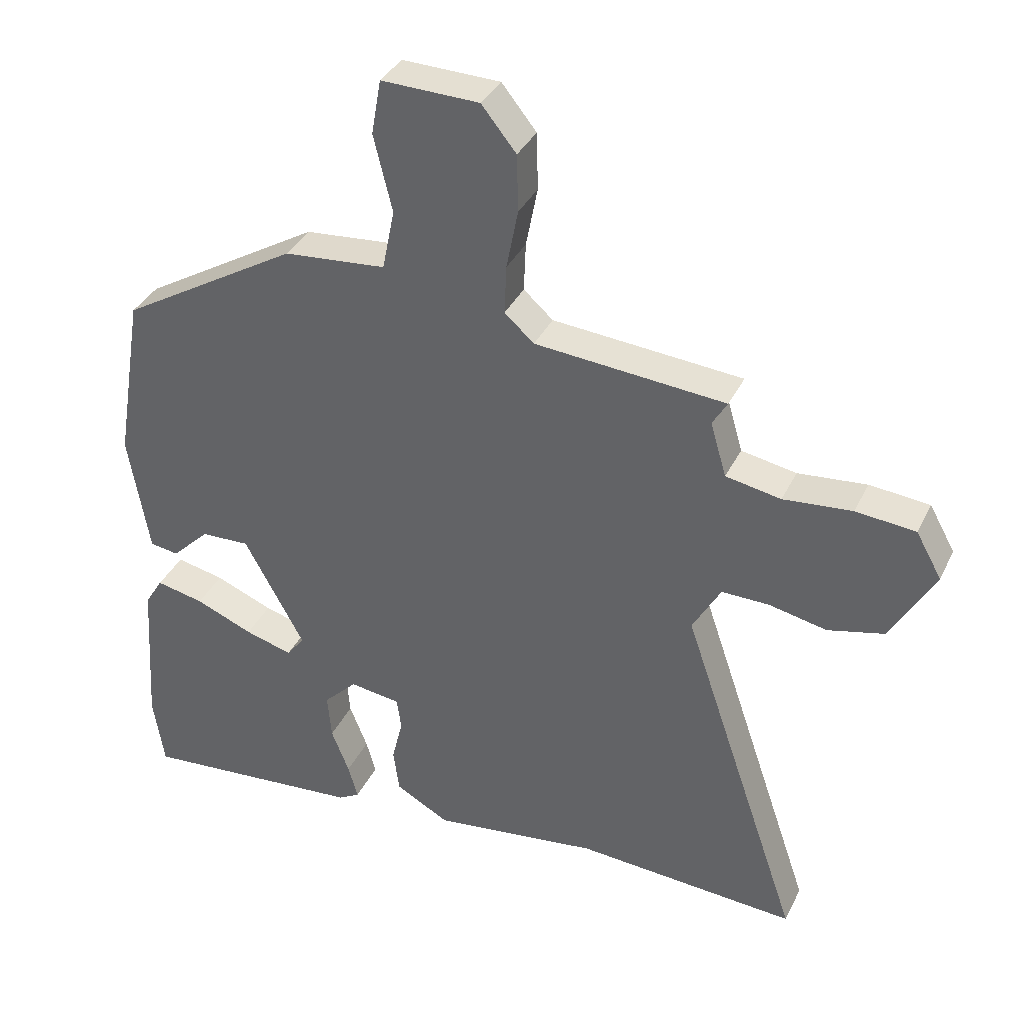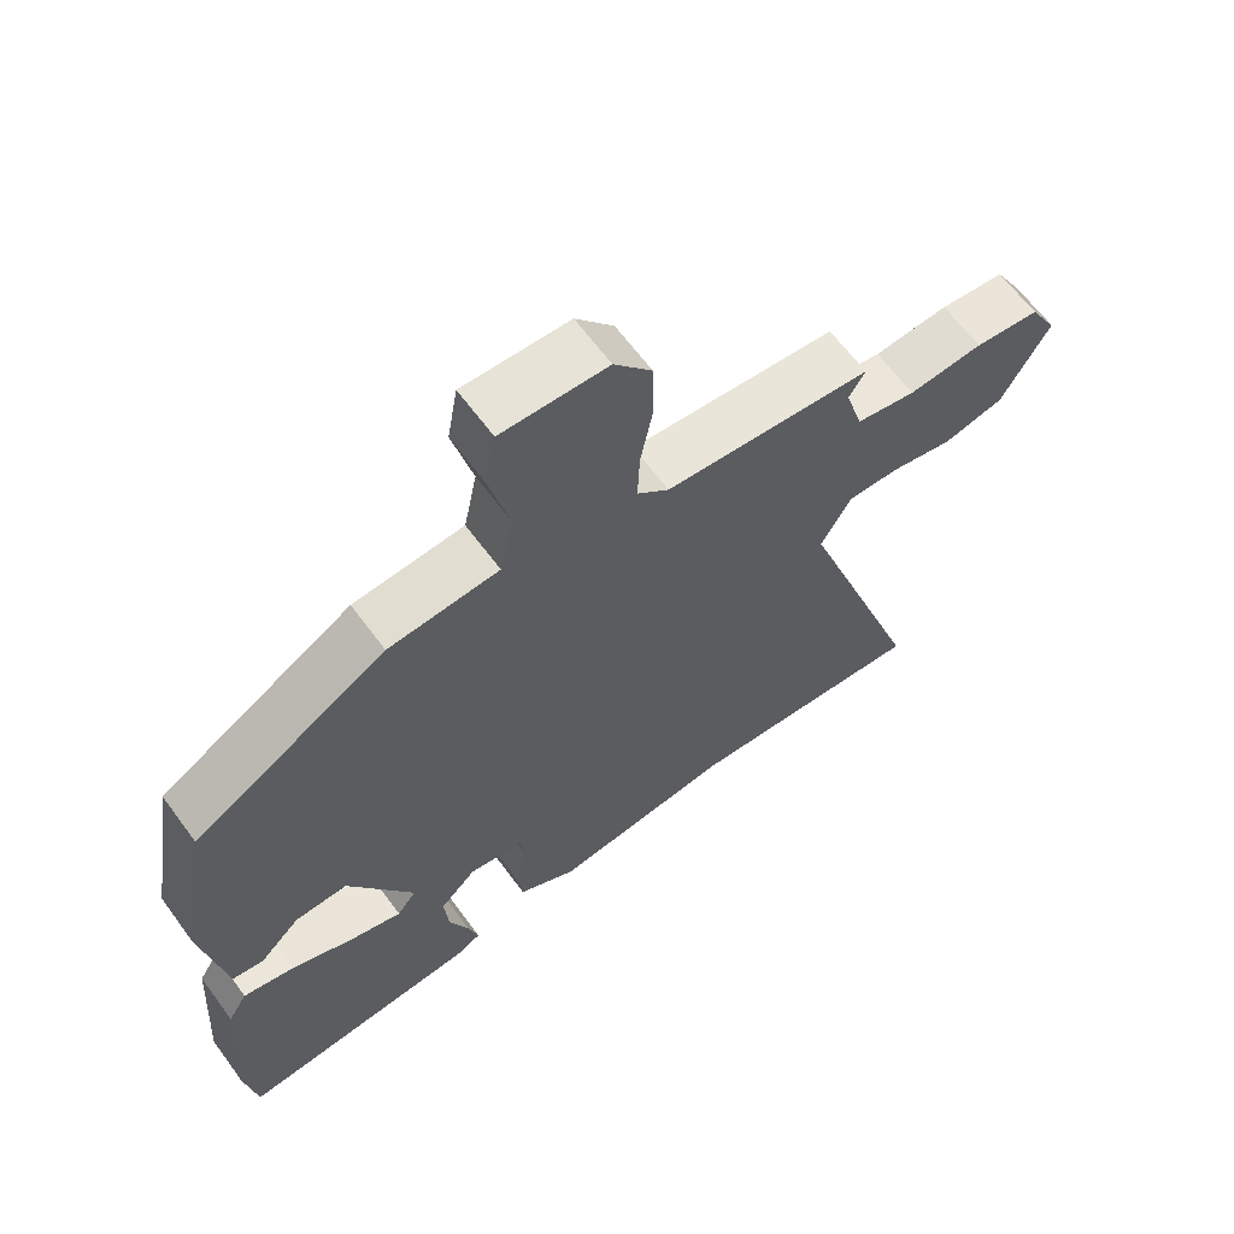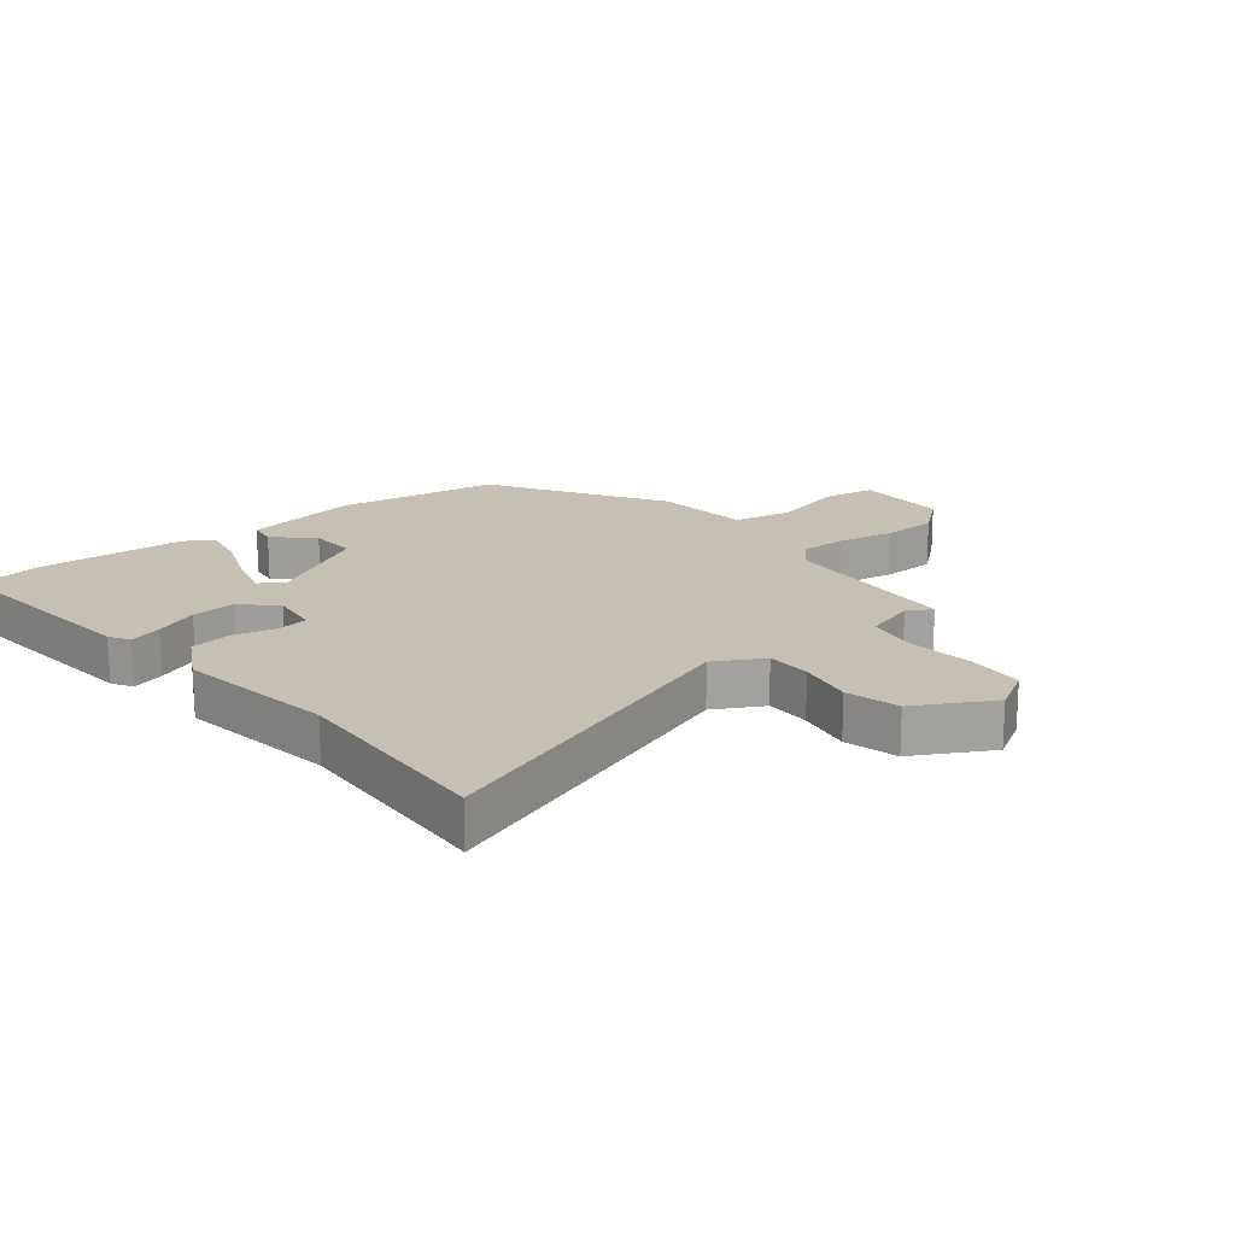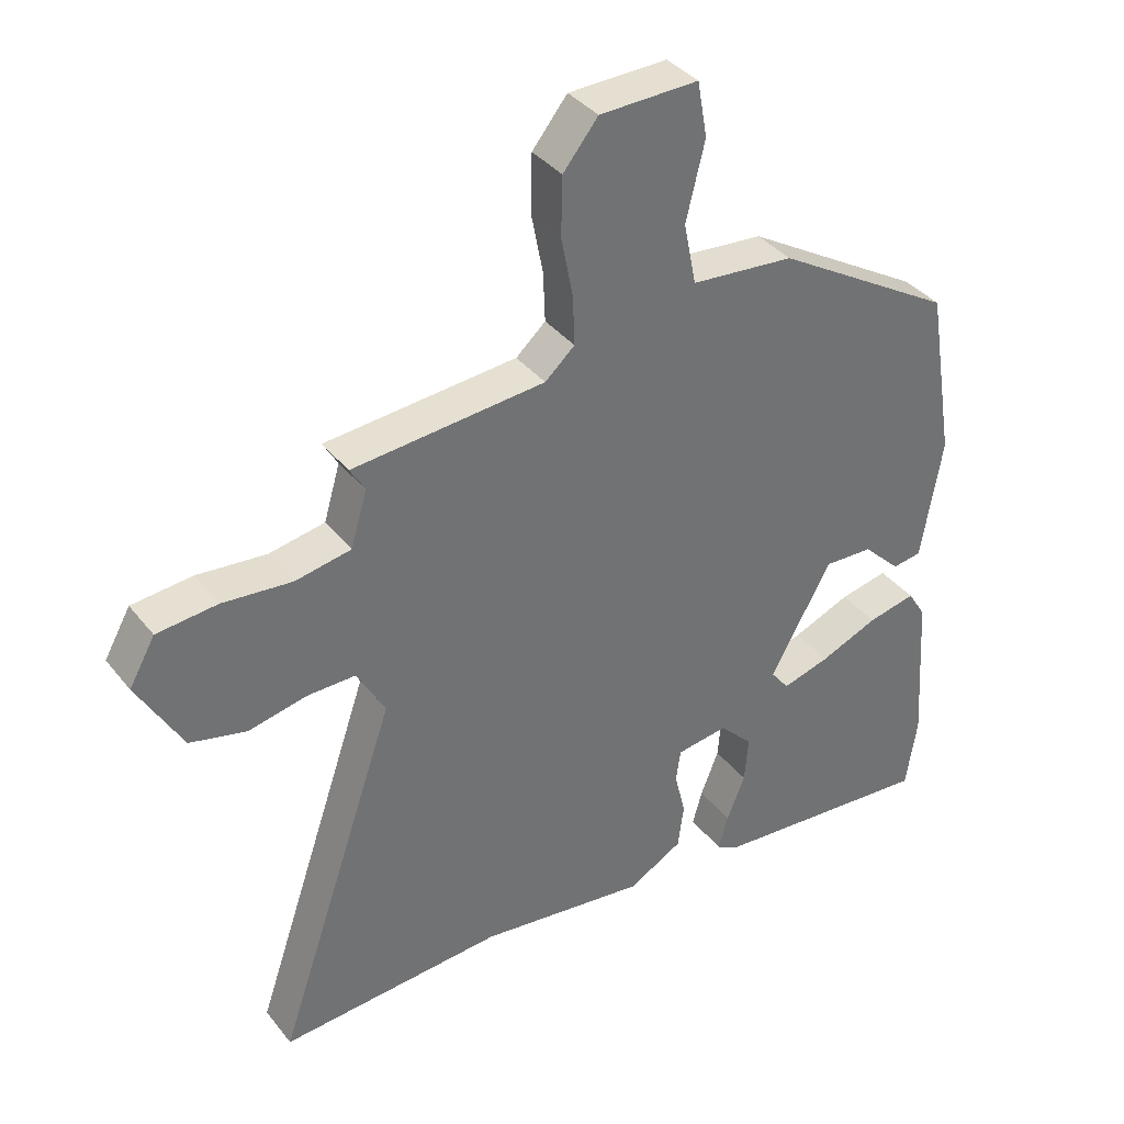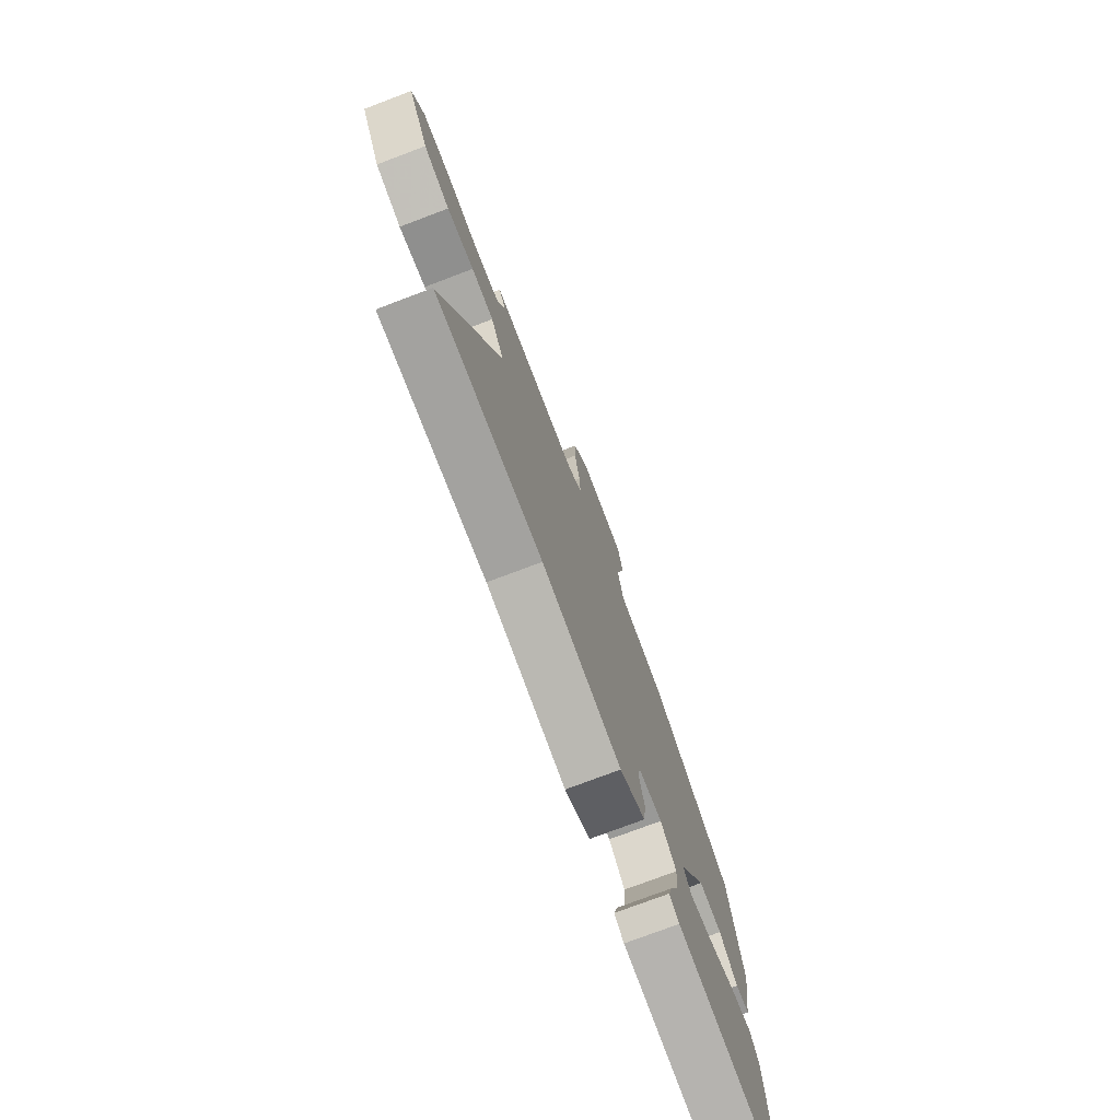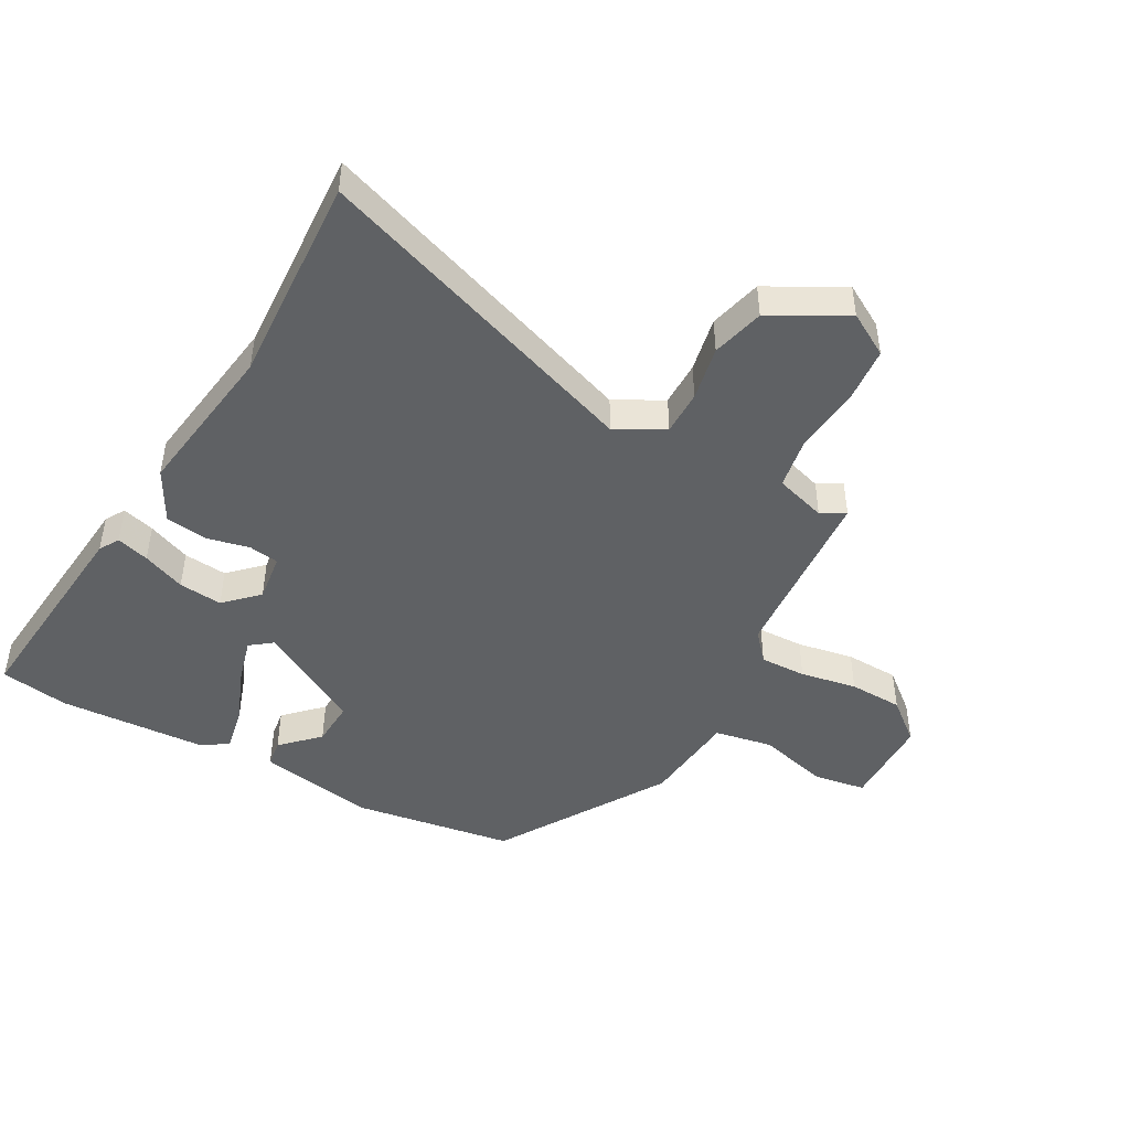
<metadata>
{"format":"obj","ext":"obj","renderer":"f3d","projection":"perspective","resolution":1024,"background":"white","views":[{"elev":36.2,"azim":-156.5,"up":"+Z"},{"elev":64.0,"azim":143.7,"up":"+Z"},{"elev":18.1,"azim":-129.5,"up":"+Y"},{"elev":37.2,"azim":-33.5,"up":"+Z"},{"elev":-76.0,"azim":-69.3,"up":"+Z"},{"elev":-46.3,"azim":-119.7,"up":"+Y"}]}
</metadata>
<code>
v 0.506 0.07 -0.46
v 0.489 0.07 -0.573
v 0.139 0.07 -0.543
v 0.106 0.07 -0.524
v 0.121 0.07 -0.47
v 0.149 0.07 -0.399
v 0.155 0.07 -0.327
v 0.103 0.07 -0.275
v 0.024 0.07 -0.286
v 0.017 0.07 -0.336
v 0.034 0.07 -0.406
v 0.025 0.07 -0.475
v -0.059 0.07 -0.522
v -0.319 0.07 -0.488
v -0.666 0.07 -0.511
v -0.479 0.07 0.037
v -0.523 0.07 0.115
v -0.597 0.07 0.114
v -0.687 0.07 0.095
v -0.774 0.07 0.116
v -0.843 0.07 0.238
v -0.803 0.07 0.309
v -0.71 0.07 0.318
v -0.603 0.07 0.308
v -0.517 0.07 0.324
v -0.492 0.07 0.409
v -0.515 0.07 0.448
v -0.218 0.07 0.473
v -0.172 0.07 0.514
v -0.175 0.07 0.59
v -0.193 0.07 0.683
v -0.191 0.07 0.772
v -0.137 0.07 0.839
v 0.015 0.07 0.843
v 0.03 0.07 0.758
v 0.001 0.07 0.639
v 0.02 0.07 0.544
v 0.179 0.07 0.53
v 0.457 0.07 0.364
v 0.501 0.07 0.098
v 0.469 0.07 -0.093
v 0.424 0.07 -0.1
v 0.365 0.07 -0.042
v 0.289 0.07 -0.039
v 0.195 0.07 -0.211
v 0.223 0.07 -0.247
v 0.297 0.07 -0.226
v 0.387 0.07 -0.189
v 0.462 0.07 -0.173
v 0.49 0.07 -0.219
v 0.506 0 -0.46
v 0.489 0 -0.573
v 0.139 0 -0.543
v 0.106 0 -0.524
v 0.121 0 -0.47
v 0.149 0 -0.399
v 0.155 0 -0.327
v 0.103 0 -0.275
v 0.024 0 -0.286
v 0.017 0 -0.336
v 0.034 0 -0.406
v 0.025 0 -0.475
v -0.059 0 -0.522
v -0.319 0 -0.488
v -0.666 0 -0.511
v -0.479 0 0.037
v -0.523 0 0.115
v -0.597 0 0.114
v -0.687 0 0.095
v -0.774 0 0.116
v -0.843 0 0.238
v -0.803 0 0.309
v -0.71 0 0.318
v -0.603 0 0.308
v -0.517 0 0.324
v -0.492 0 0.409
v -0.515 0 0.448
v -0.218 0 0.473
v -0.172 0 0.514
v -0.175 0 0.59
v -0.193 0 0.683
v -0.191 0 0.772
v -0.137 0 0.839
v 0.015 0 0.843
v 0.03 0 0.758
v 0.001 0 0.639
v 0.02 0 0.544
v 0.179 0 0.53
v 0.457 0 0.364
v 0.501 0 0.098
v 0.469 0 -0.093
v 0.424 0 -0.1
v 0.365 0 -0.042
v 0.289 0 -0.039
v 0.195 0 -0.211
v 0.223 0 -0.247
v 0.297 0 -0.226
v 0.387 0 -0.189
v 0.462 0 -0.173
v 0.49 0 -0.219
f 47 48 49 50
f 46 47 50 1
f 40 41 42 43
f 40 43 44
f 37 38 39 40
f 37 40 44
f 33 34 35 36
f 33 36 37
f 30 31 32 33
f 29 30 33 37
f 28 29 37 44
f 26 27 28 44
f 21 22 23 24
f 21 24 25
f 18 19 20 21
f 17 18 21 25
f 16 17 25 26
f 14 15 16
f 10 11 12 13
f 9 10 13 14
f 3 4 5 6
f 3 6 7
f 46 1 2 3
f 45 46 3 7
f 26 44 45
f 9 14 16 26
f 8 9 26 45
f 7 8 45
f 100 99 98 97
f 51 100 97 96
f 93 92 91 90
f 94 93 90
f 90 89 88 87
f 94 90 87
f 86 85 84 83
f 87 86 83
f 83 82 81 80
f 87 83 80 79
f 94 87 79 78
f 94 78 77 76
f 74 73 72 71
f 75 74 71
f 71 70 69 68
f 75 71 68 67
f 76 75 67 66
f 66 65 64
f 63 62 61 60
f 64 63 60 59
f 56 55 54 53
f 57 56 53
f 53 52 51 96
f 57 53 96 95
f 95 94 76
f 76 66 64 59
f 95 76 59 58
f 95 58 57
f 1 51 52 2
f 2 52 53 3
f 3 53 54 4
f 4 54 55 5
f 5 55 56 6
f 6 56 57 7
f 7 57 58 8
f 8 58 59 9
f 9 59 60 10
f 10 60 61 11
f 11 61 62 12
f 12 62 63 13
f 13 63 64 14
f 14 64 65 15
f 15 65 66 16
f 16 66 67 17
f 17 67 68 18
f 18 68 69 19
f 19 69 70 20
f 20 70 71 21
f 21 71 72 22
f 22 72 73 23
f 23 73 74 24
f 24 74 75 25
f 25 75 76 26
f 26 76 77 27
f 27 77 78 28
f 28 78 79 29
f 29 79 80 30
f 30 80 81 31
f 31 81 82 32
f 32 82 83 33
f 33 83 84 34
f 34 84 85 35
f 35 85 86 36
f 36 86 87 37
f 37 87 88 38
f 38 88 89 39
f 39 89 90 40
f 40 90 91 41
f 41 91 92 42
f 42 92 93 43
f 43 93 94 44
f 44 94 95 45
f 45 95 96 46
f 46 96 97 47
f 47 97 98 48
f 48 98 99 49
f 49 99 100 50
f 50 100 51 1

</code>
